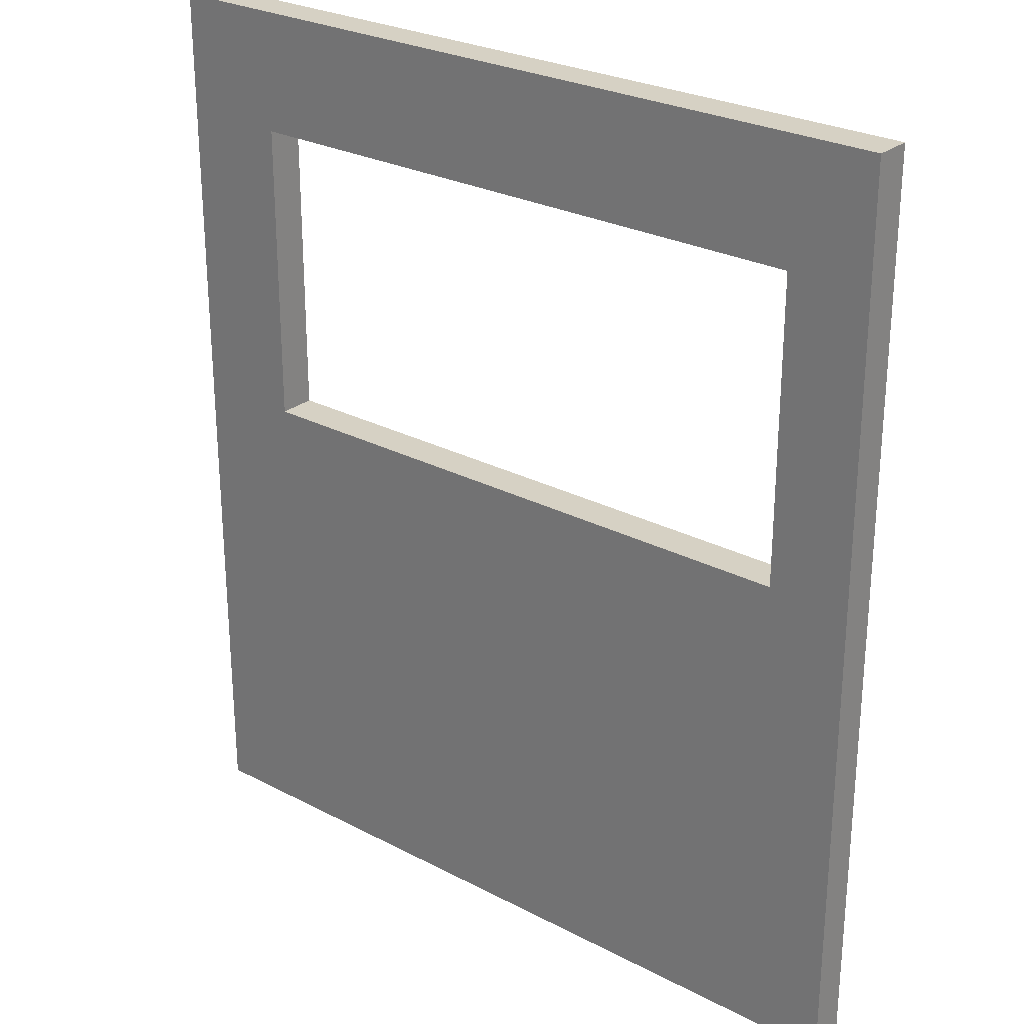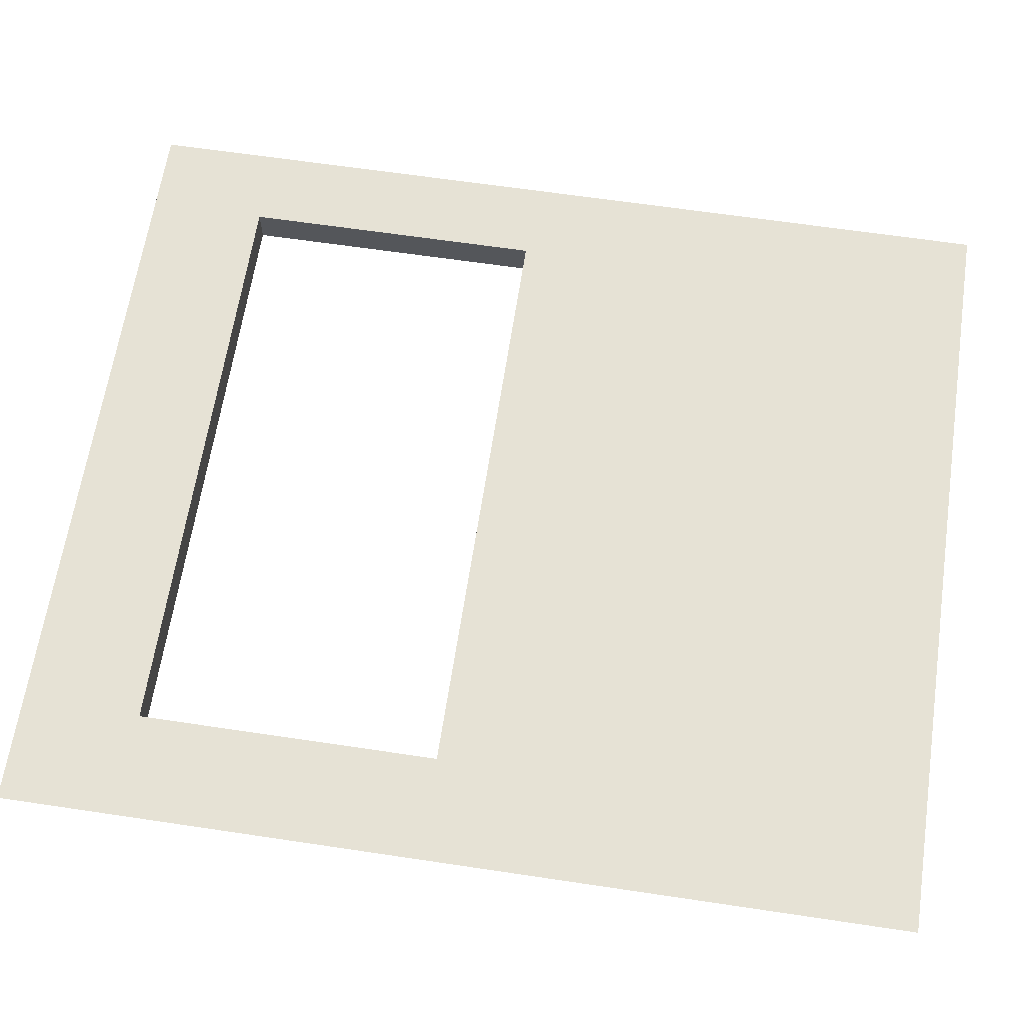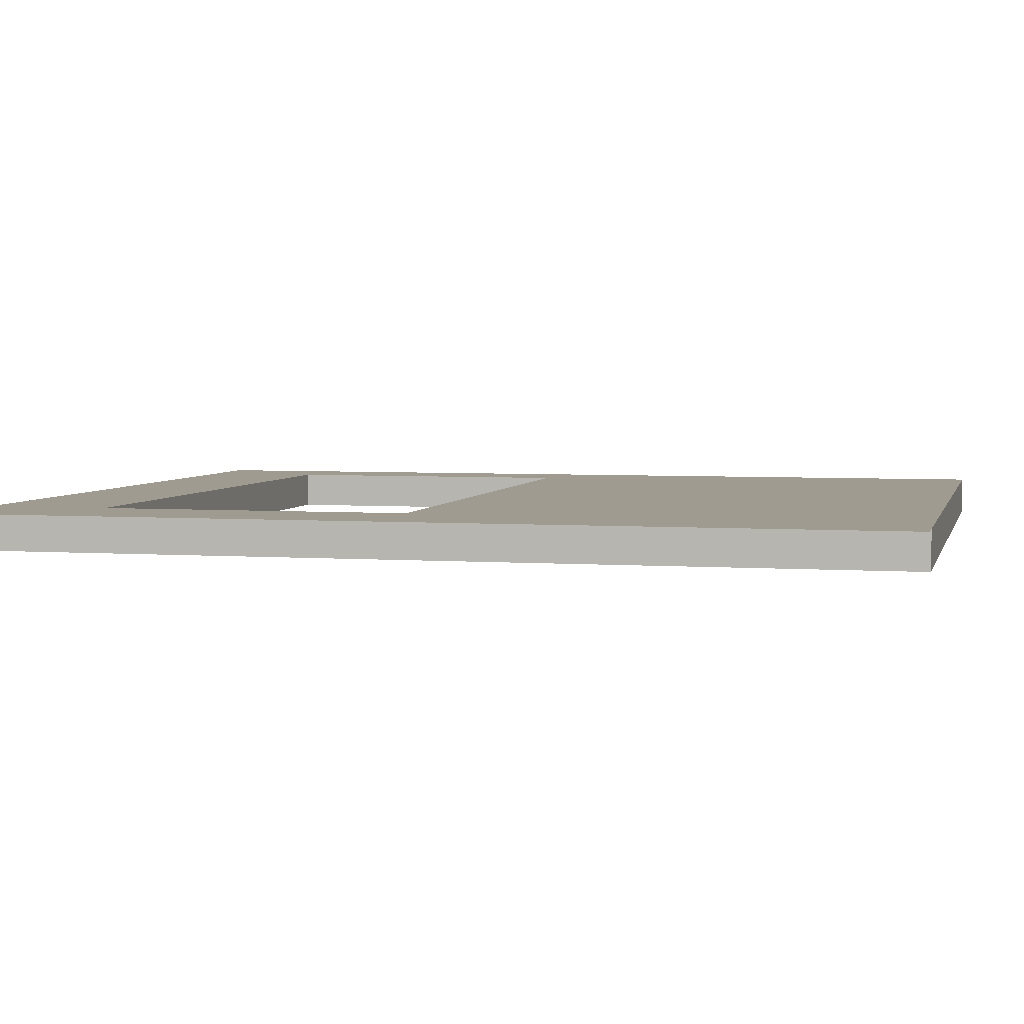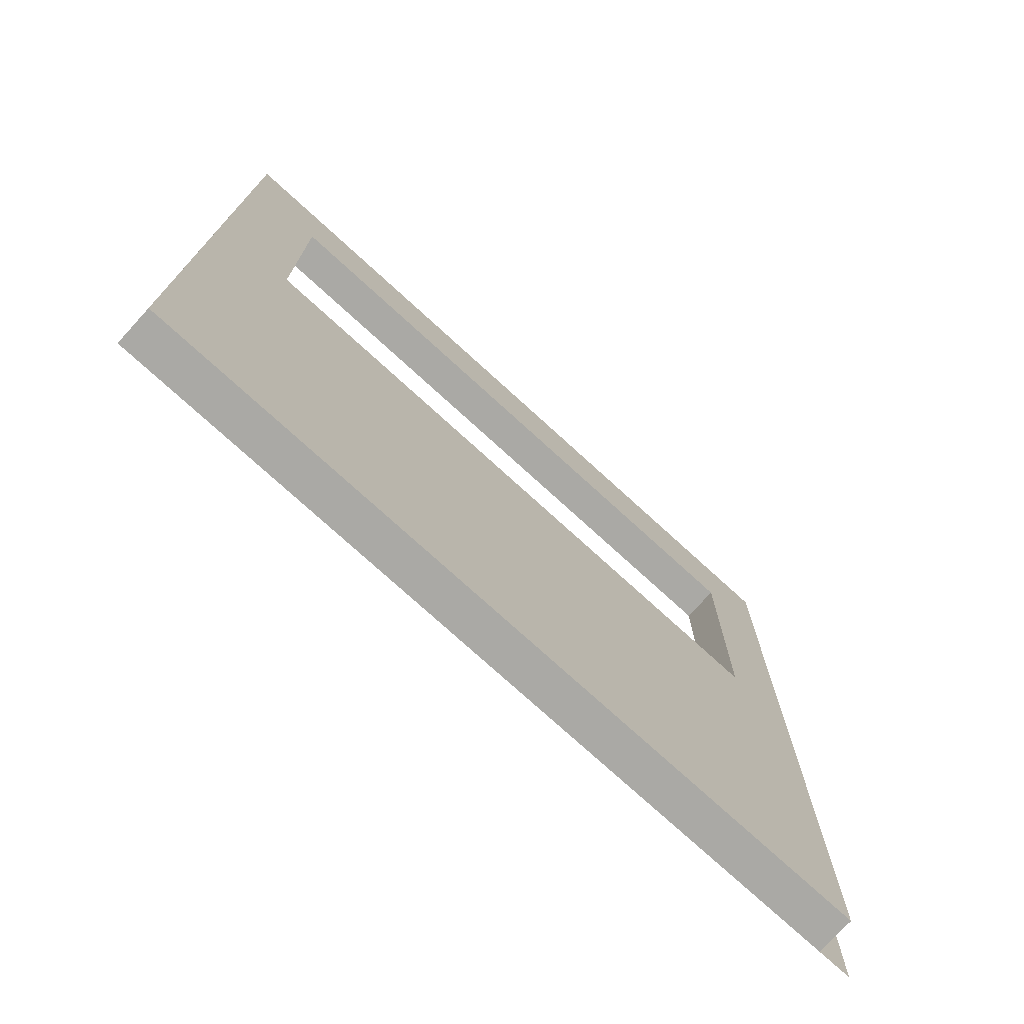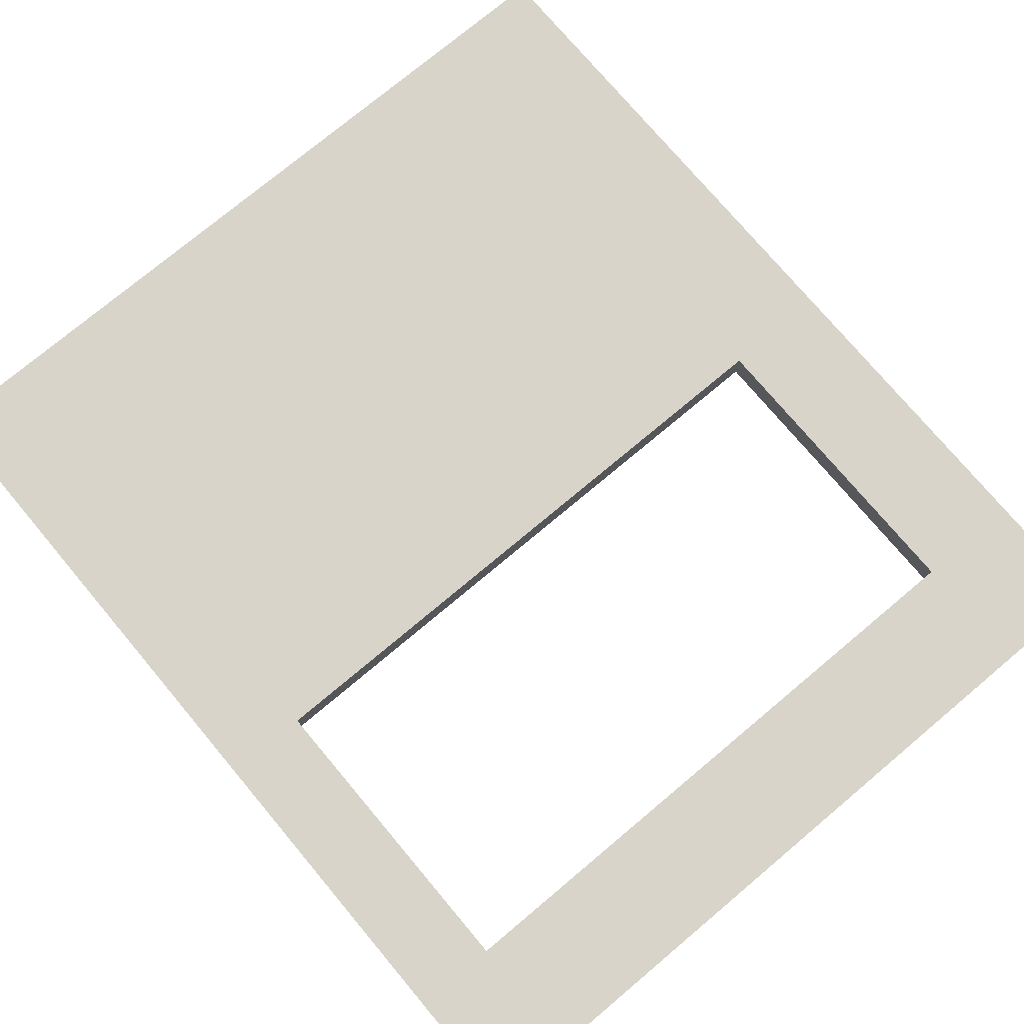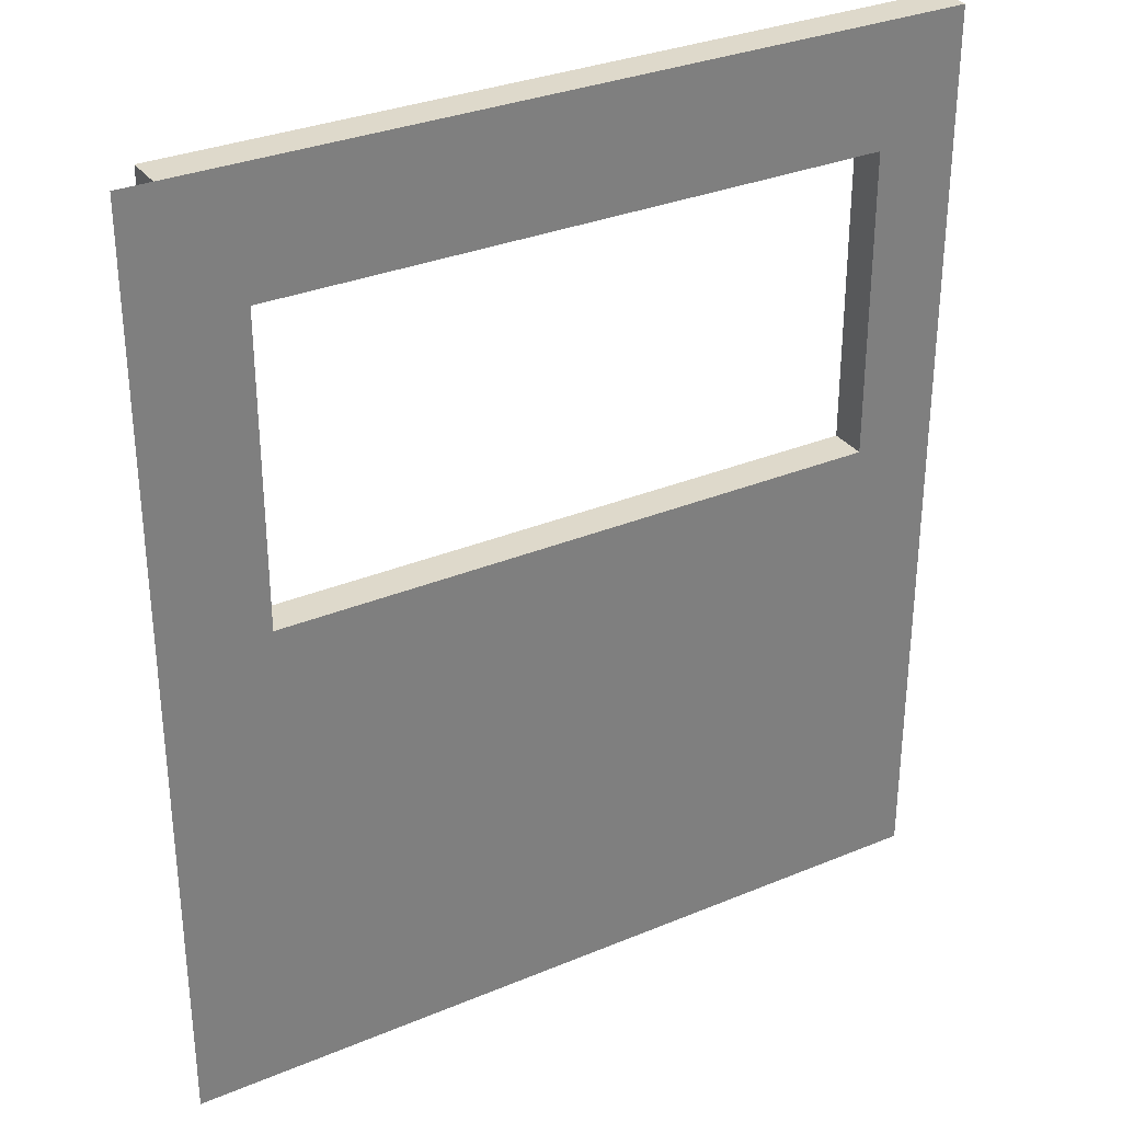
<metadata>
{"format":"obj","ext":"obj","renderer":"f3d","projection":"perspective","resolution":1024,"background":"white","views":[{"elev":26.8,"azim":39.2,"up":"+Y"},{"elev":63.9,"azim":-81.4,"up":"+Z"},{"elev":4.1,"azim":-76.5,"up":"+Z"},{"elev":-75.4,"azim":137.6,"up":"+Y"},{"elev":75.3,"azim":140.0,"up":"+Z"},{"elev":31.8,"azim":-30.4,"up":"+Y"}]}
</metadata>
<code>
o Plane
v -1 0 1
v 2.537 4.132 0.8056
v -1 0 0.8056
v 2.537 2.546 0.8056
v -1 4.758 0.8056
v -1 4.758 1
v 2.537 4.132 1
v 2.537 2.546 1
v 2.963 0 1
v 2.963 0 0.8056
v 2.963 4.758 1
v 2.963 4.758 0.8056
v -1 2.546 0.8056
v -1 4.132 0.8056
v 2.537 4.758 1
v 2.537 0 1
v 2.537 0 0.8056
v 2.537 4.758 0.8056
v -1 4.132 1
v -1 2.546 1
v 2.963 4.132 0.8056
v 2.963 2.546 0.8056
v 2.963 2.546 1
v 2.963 4.132 1
v -0.6314 4.132 0.8056
v -0.6314 2.546 0.8056
v -0.6314 0 0.8056
v -0.6314 4.758 1
v -0.6314 4.758 0.8056
v -0.6314 0 1
v -0.6314 2.546 1
v -0.6314 4.132 1
v -1.18 0 1
v -1.18 4.758 1
v -1.18 2.546 1
v -1.18 4.132 1
f 15 11 12 18
f 17 4 22 10
f 26 13 14 25
f 18 12 21 2
f 29 18 2 25
f 24 21 12 11
f 8 23 24 7
f 28 15 18 29
f 20 31 32 19
f 22 4 2 21
f 27 17 16 30
f 9 10 22 23
f 23 22 21 24
f 19 6 34 36
f 32 28 6 19
f 16 9 23 8
f 24 11 15 7
f 30 16 8 31
f 27 26 4 17
f 17 10 9 16
f 3 13 26 27
f 1 30 31 20
f 7 15 28 32
f 3 27 30 1
f 6 28 29 5
f 5 29 25 14
f 32 31 26 25
f 2 4 8 7
f 26 31 8 4
f 25 2 7 32
f 1 20 35 33
f 20 19 36 35
f 3 1 20 19 6 5 14 13

</code>
